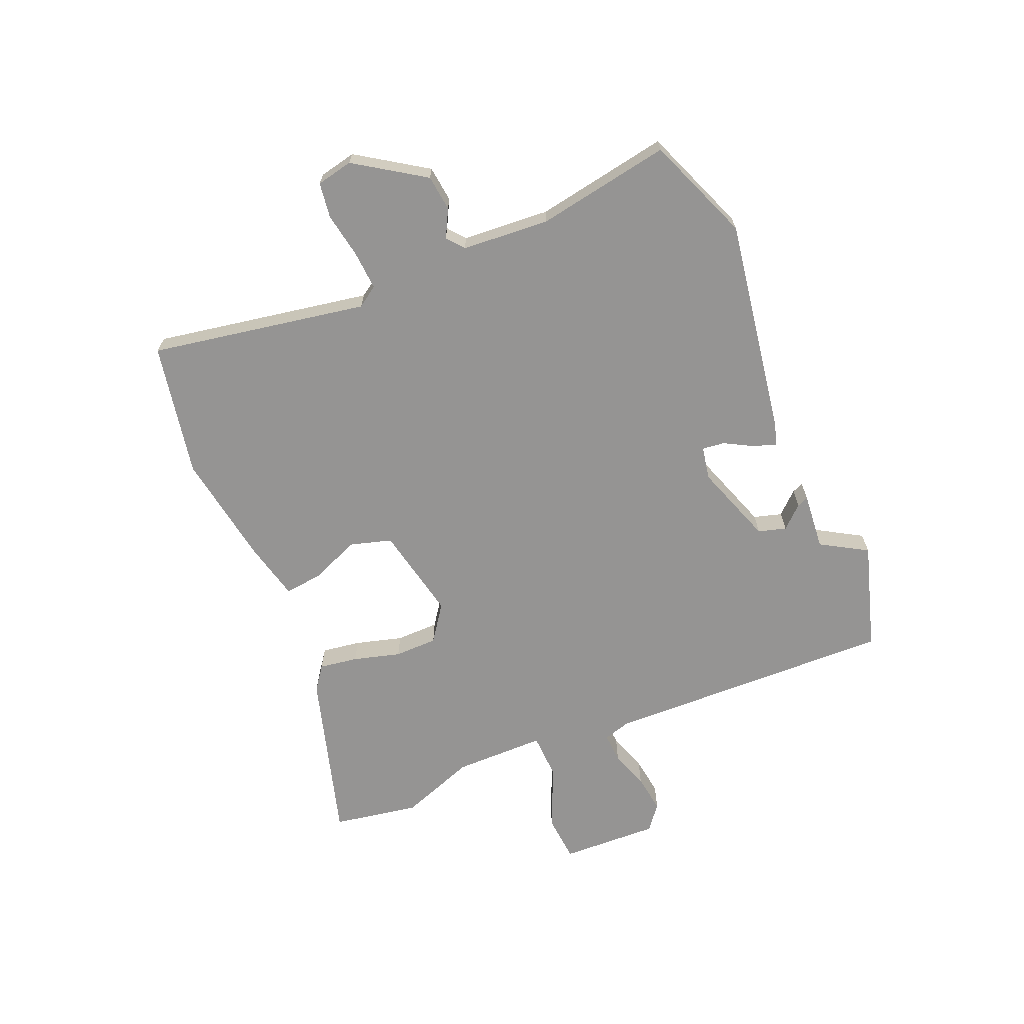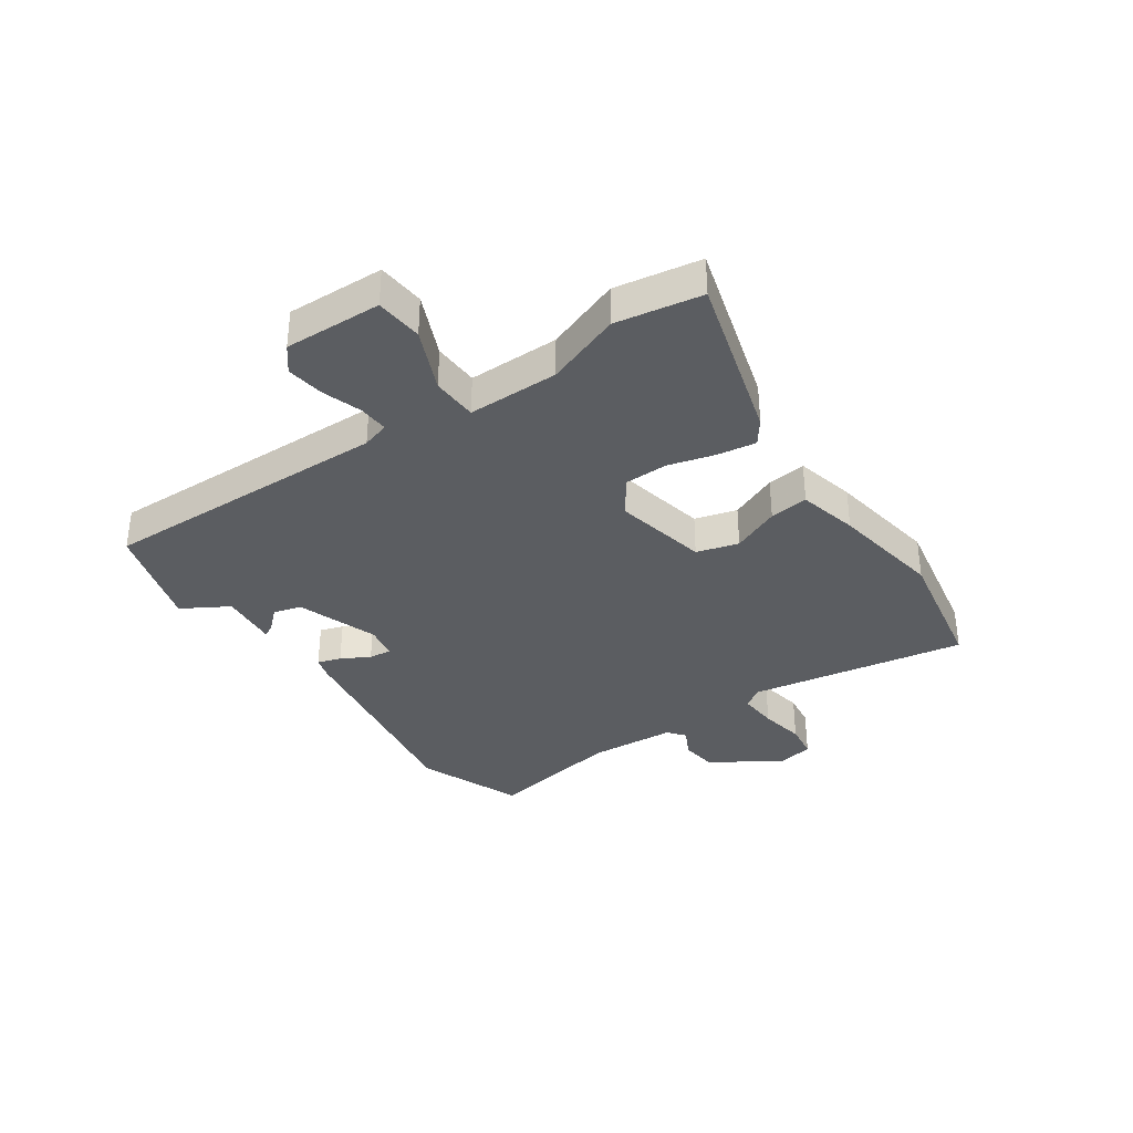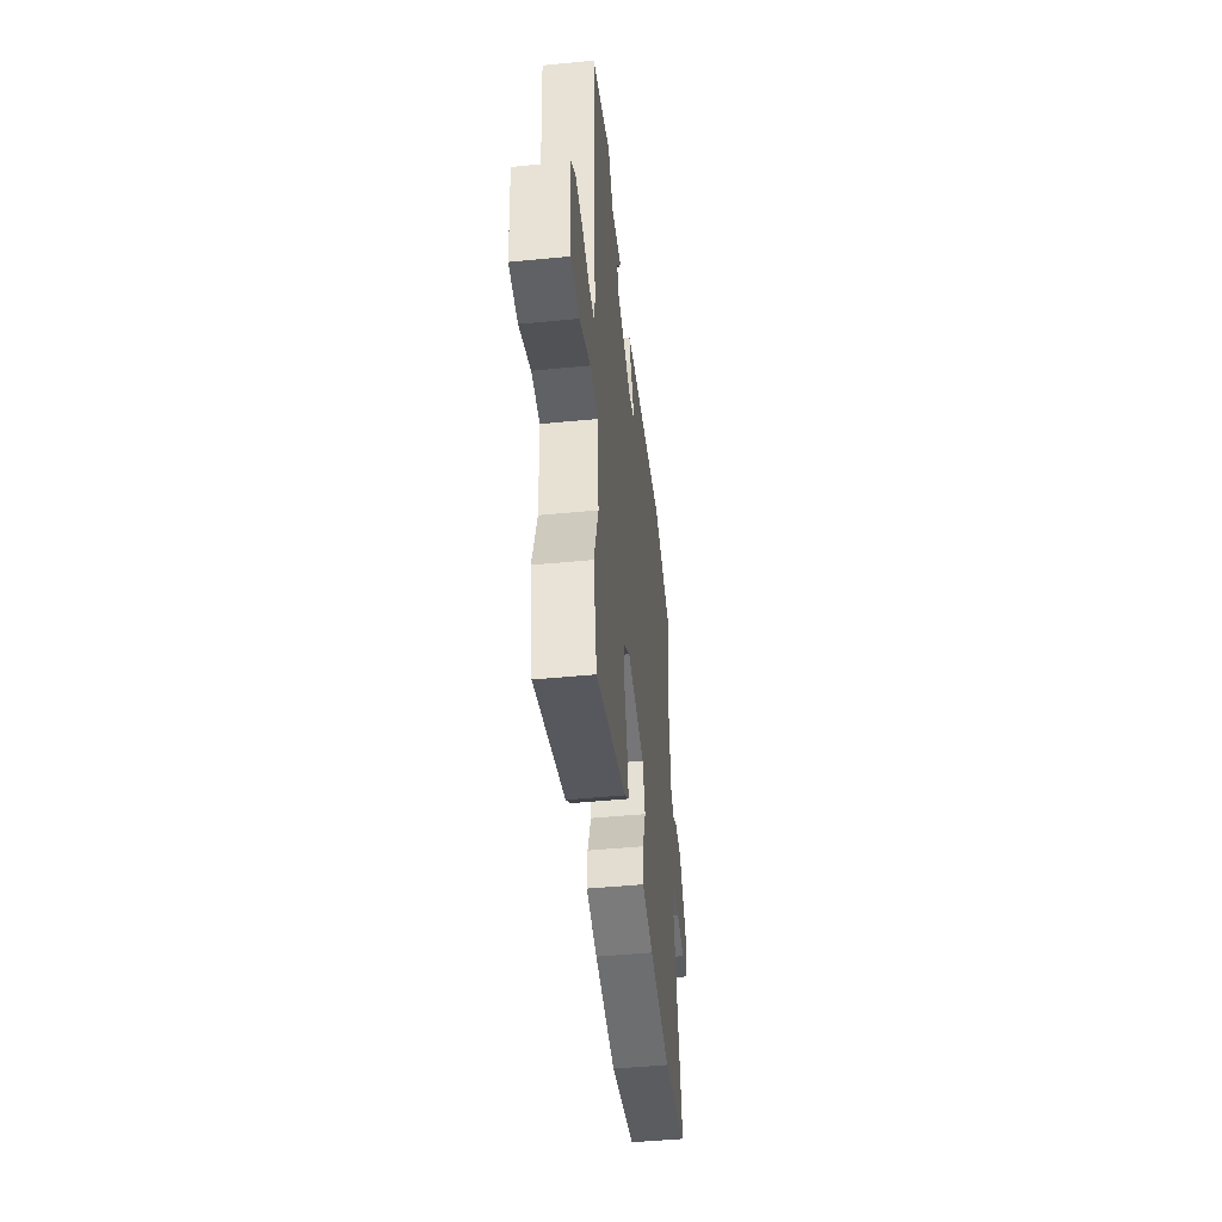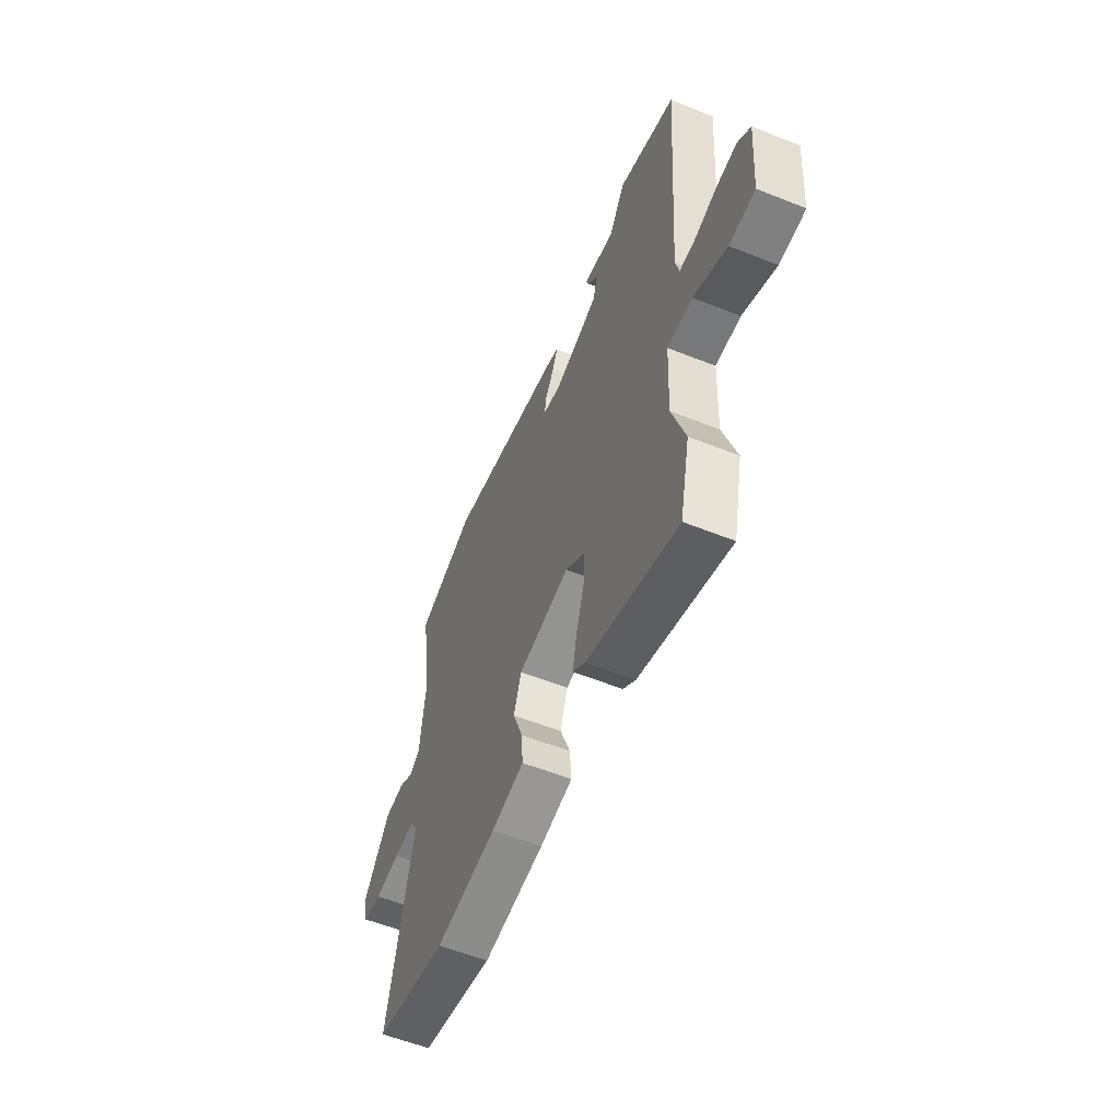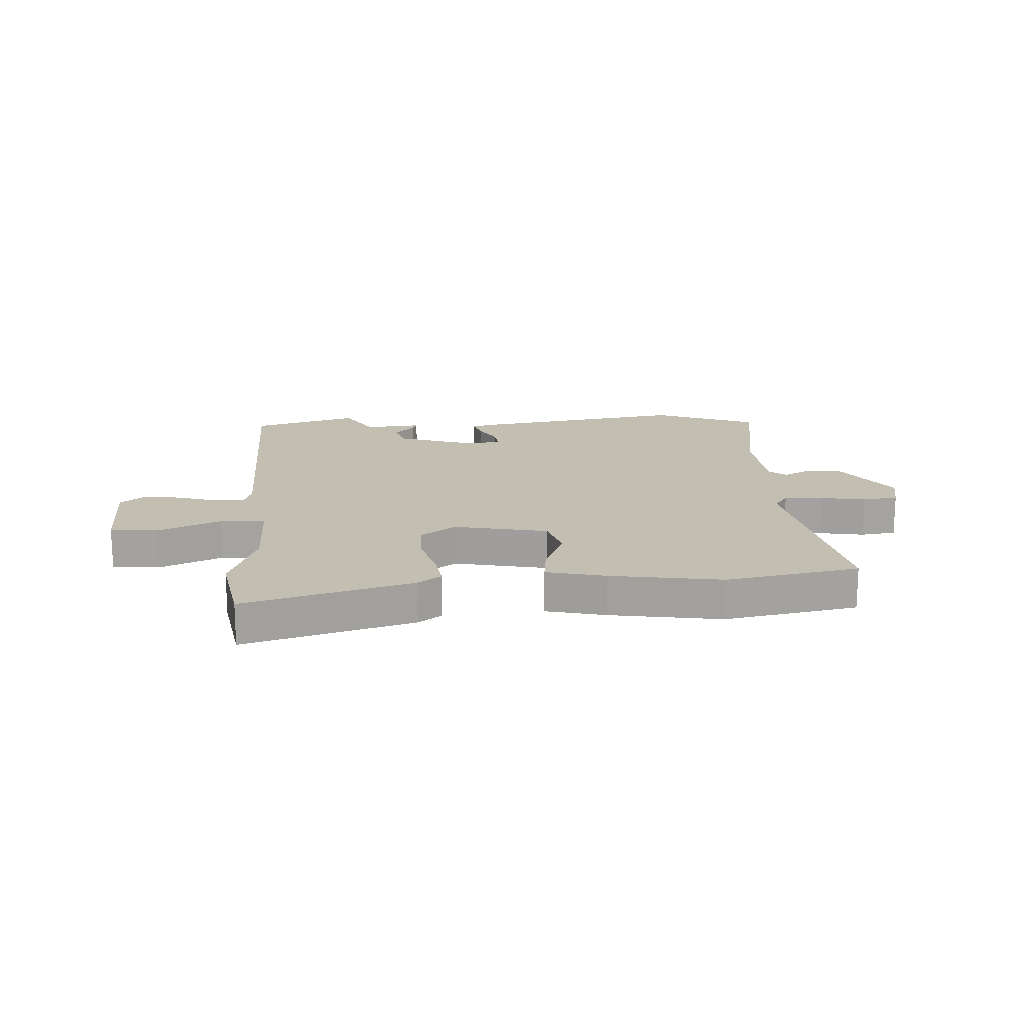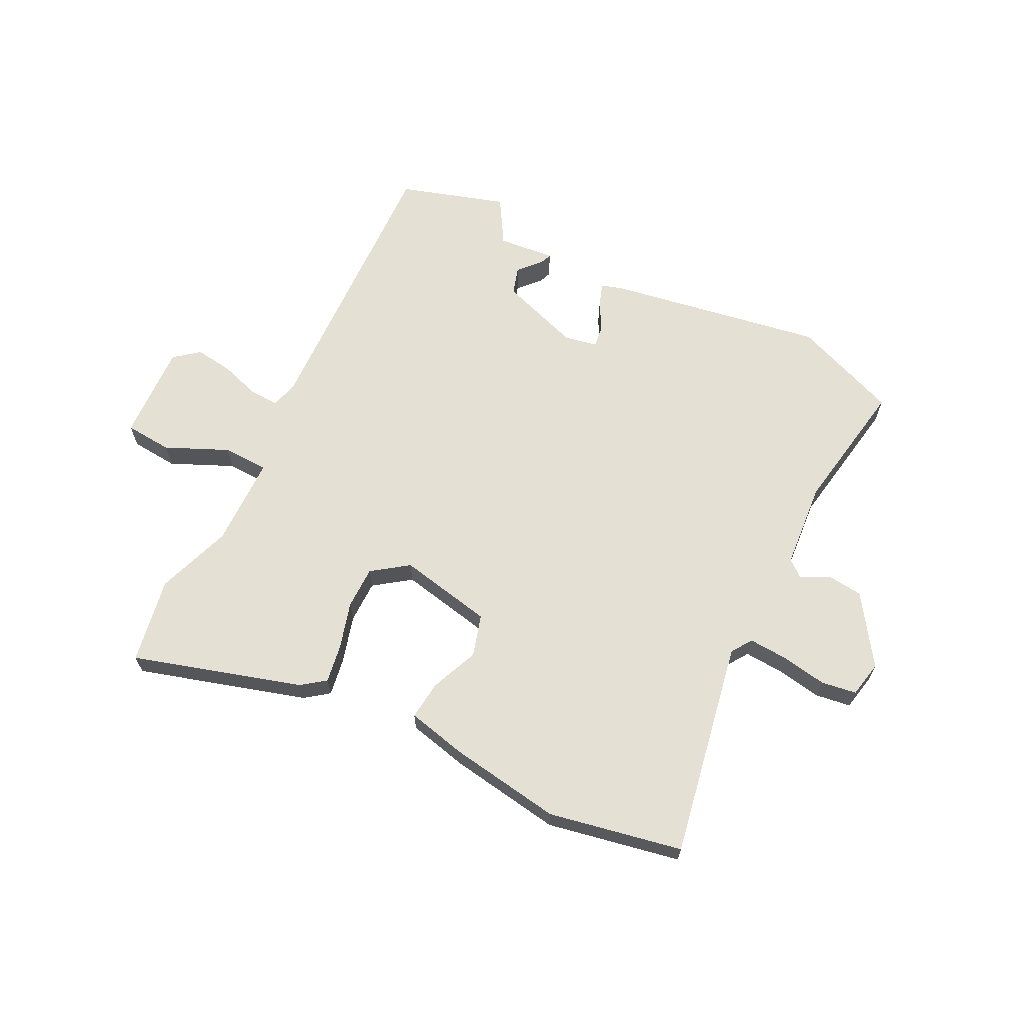
<metadata>
{"format":"obj","ext":"obj","renderer":"f3d","projection":"perspective","resolution":1024,"background":"white","views":[{"elev":-67.1,"azim":-65.0,"up":"+Y"},{"elev":-35.4,"azim":127.0,"up":"+Y"},{"elev":-47.4,"azim":96.3,"up":"+Z"},{"elev":-57.4,"azim":67.5,"up":"+Z"},{"elev":17.3,"azim":178.8,"up":"+Y"},{"elev":65.2,"azim":-151.6,"up":"+Y"}]}
</metadata>
<code>
v -0.334 0.07 -0.538
v -0.565 0.07 -0.485
v -0.483 0.07 -0.11
v -0.506 0.07 -0.073
v -0.574 0.07 -0.075
v -0.654 0.07 -0.086
v -0.715 0.07 -0.075
v -0.726 0.07 -0.011
v -0.642 0.07 0.106
v -0.579 0.07 0.111
v -0.532 0.07 0.084
v -0.501 0.07 0.107
v -0.484 0.07 0.259
v -0.516 0.07 0.494
v -0.33 0.07 0.56
v 0.045 0.07 0.484
v 0.083 0.07 0.471
v 0.068 0.07 0.431
v 0.039 0.07 0.383
v 0.033 0.07 0.344
v 0.09 0.07 0.331
v 0.233 0.07 0.375
v 0.249 0.07 0.423
v 0.215 0.07 0.463
v 0.208 0.07 0.483
v 0.307 0.07 0.47
v 0.358 0.07 0.549
v 0.542 0.07 0.485
v 0.508 0.07 -0.02
v 0.52 0.07 -0.068
v 0.572 0.07 -0.067
v 0.641 0.07 -0.047
v 0.708 0.07 -0.04
v 0.75 0.07 -0.076
v 0.737 0.07 -0.246
v 0.654 0.07 -0.25
v 0.547 0.07 -0.198
v 0.467 0.07 -0.198
v 0.46 0.07 -0.357
v 0.502 0.07 -0.49
v 0.47 0.07 -0.639
v 0.179 0.07 -0.542
v 0.139 0.07 -0.51
v 0.152 0.07 -0.443
v 0.178 0.07 -0.362
v 0.18 0.07 -0.287
v 0.119 0.07 -0.24
v -0.046 0.07 -0.268
v -0.07 0.07 -0.34
v -0.038 0.07 -0.425
v -0.033 0.07 -0.493
v -0.138 0.07 -0.514
v -0.334 0 -0.538
v -0.565 0 -0.485
v -0.483 0 -0.11
v -0.506 0 -0.073
v -0.574 0 -0.075
v -0.654 0 -0.086
v -0.715 0 -0.075
v -0.726 0 -0.011
v -0.642 0 0.106
v -0.579 0 0.111
v -0.532 0 0.084
v -0.501 0 0.107
v -0.484 0 0.259
v -0.516 0 0.494
v -0.33 0 0.56
v 0.045 0 0.484
v 0.083 0 0.471
v 0.068 0 0.431
v 0.039 0 0.383
v 0.033 0 0.344
v 0.09 0 0.331
v 0.233 0 0.375
v 0.249 0 0.423
v 0.215 0 0.463
v 0.208 0 0.483
v 0.307 0 0.47
v 0.358 0 0.549
v 0.542 0 0.485
v 0.508 0 -0.02
v 0.52 0 -0.068
v 0.572 0 -0.067
v 0.641 0 -0.047
v 0.708 0 -0.04
v 0.75 0 -0.076
v 0.737 0 -0.246
v 0.654 0 -0.25
v 0.547 0 -0.198
v 0.467 0 -0.198
v 0.46 0 -0.357
v 0.502 0 -0.49
v 0.47 0 -0.639
v 0.179 0 -0.542
v 0.139 0 -0.51
v 0.152 0 -0.443
v 0.178 0 -0.362
v 0.18 0 -0.287
v 0.119 0 -0.24
v -0.046 0 -0.268
v -0.07 0 -0.34
v -0.038 0 -0.425
v -0.033 0 -0.493
v -0.138 0 -0.514
f 49 50 51 52
f 48 49 52 1
f 42 43 44 45
f 42 45 46
f 39 40 41 42
f 38 39 42 46
f 34 35 36 37
f 34 37 38
f 31 32 33 34
f 30 31 34 38
f 29 30 38 46
f 26 27 28 29
f 23 24 25 26
f 22 23 26 29
f 21 22 29 46
f 16 17 18 19
f 16 19 20
f 13 14 15 16
f 12 13 16 20
f 11 12 20 21
f 9 10 11
f 8 9 11
f 5 6 7 8
f 4 5 8 11
f 3 4 11 21
f 48 1 2 3
f 47 48 3 21
f 21 46 47
f 104 103 102 101
f 53 104 101 100
f 97 96 95 94
f 98 97 94
f 94 93 92 91
f 98 94 91 90
f 89 88 87 86
f 90 89 86
f 86 85 84 83
f 90 86 83 82
f 98 90 82 81
f 81 80 79 78
f 78 77 76 75
f 81 78 75 74
f 98 81 74 73
f 71 70 69 68
f 72 71 68
f 68 67 66 65
f 72 68 65 64
f 73 72 64 63
f 63 62 61
f 63 61 60
f 60 59 58 57
f 63 60 57 56
f 73 63 56 55
f 55 54 53 100
f 73 55 100 99
f 99 98 73
f 1 53 54 2
f 2 54 55 3
f 3 55 56 4
f 4 56 57 5
f 5 57 58 6
f 6 58 59 7
f 7 59 60 8
f 8 60 61 9
f 9 61 62 10
f 10 62 63 11
f 11 63 64 12
f 12 64 65 13
f 13 65 66 14
f 14 66 67 15
f 15 67 68 16
f 16 68 69 17
f 17 69 70 18
f 18 70 71 19
f 19 71 72 20
f 20 72 73 21
f 21 73 74 22
f 22 74 75 23
f 23 75 76 24
f 24 76 77 25
f 25 77 78 26
f 26 78 79 27
f 27 79 80 28
f 28 80 81 29
f 29 81 82 30
f 30 82 83 31
f 31 83 84 32
f 32 84 85 33
f 33 85 86 34
f 34 86 87 35
f 35 87 88 36
f 36 88 89 37
f 37 89 90 38
f 38 90 91 39
f 39 91 92 40
f 40 92 93 41
f 41 93 94 42
f 42 94 95 43
f 43 95 96 44
f 44 96 97 45
f 45 97 98 46
f 46 98 99 47
f 47 99 100 48
f 48 100 101 49
f 49 101 102 50
f 50 102 103 51
f 51 103 104 52
f 52 104 53 1

</code>
